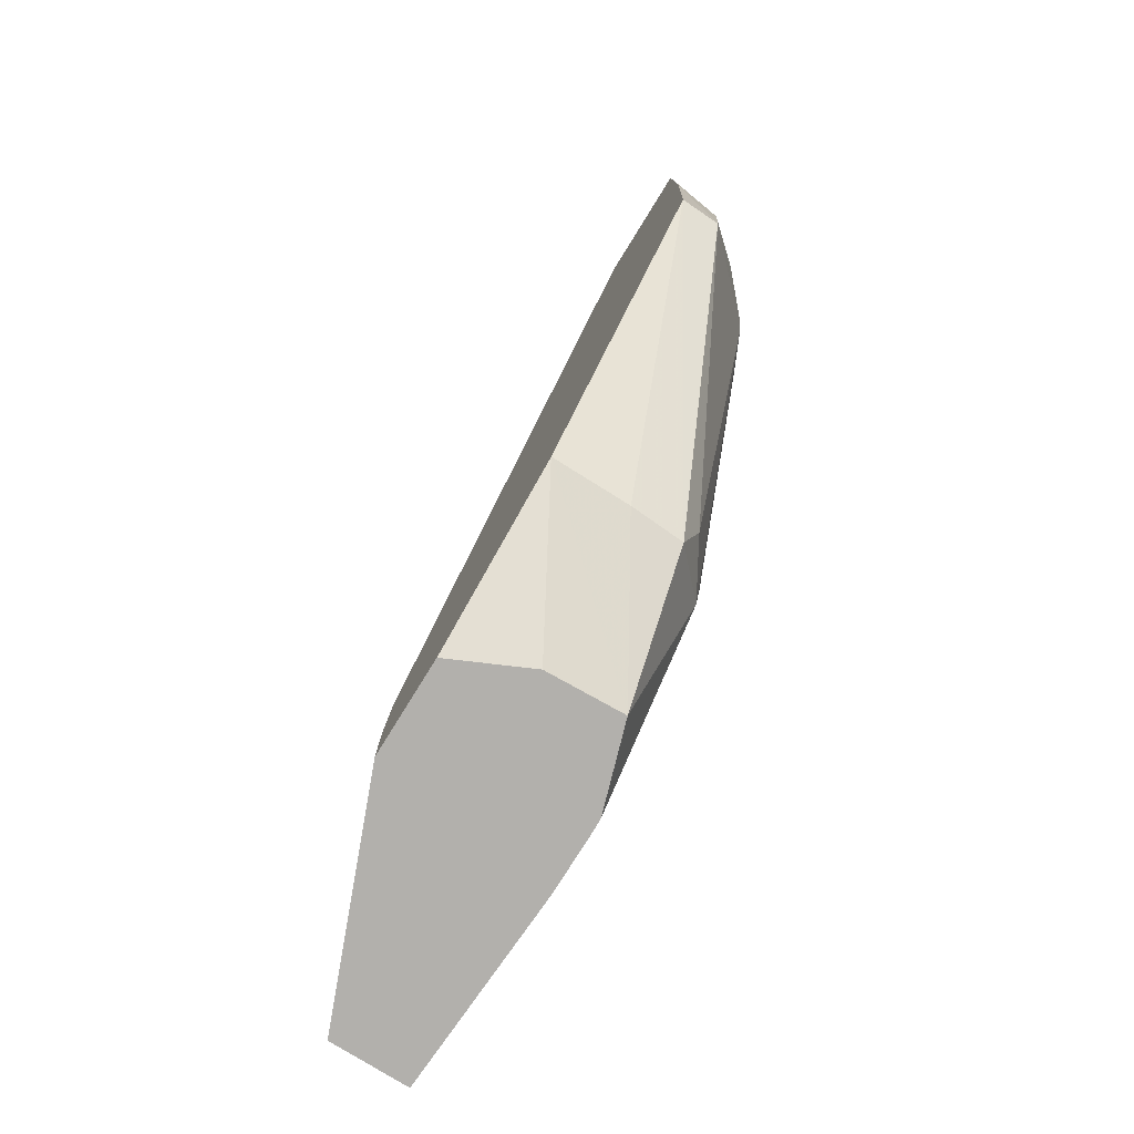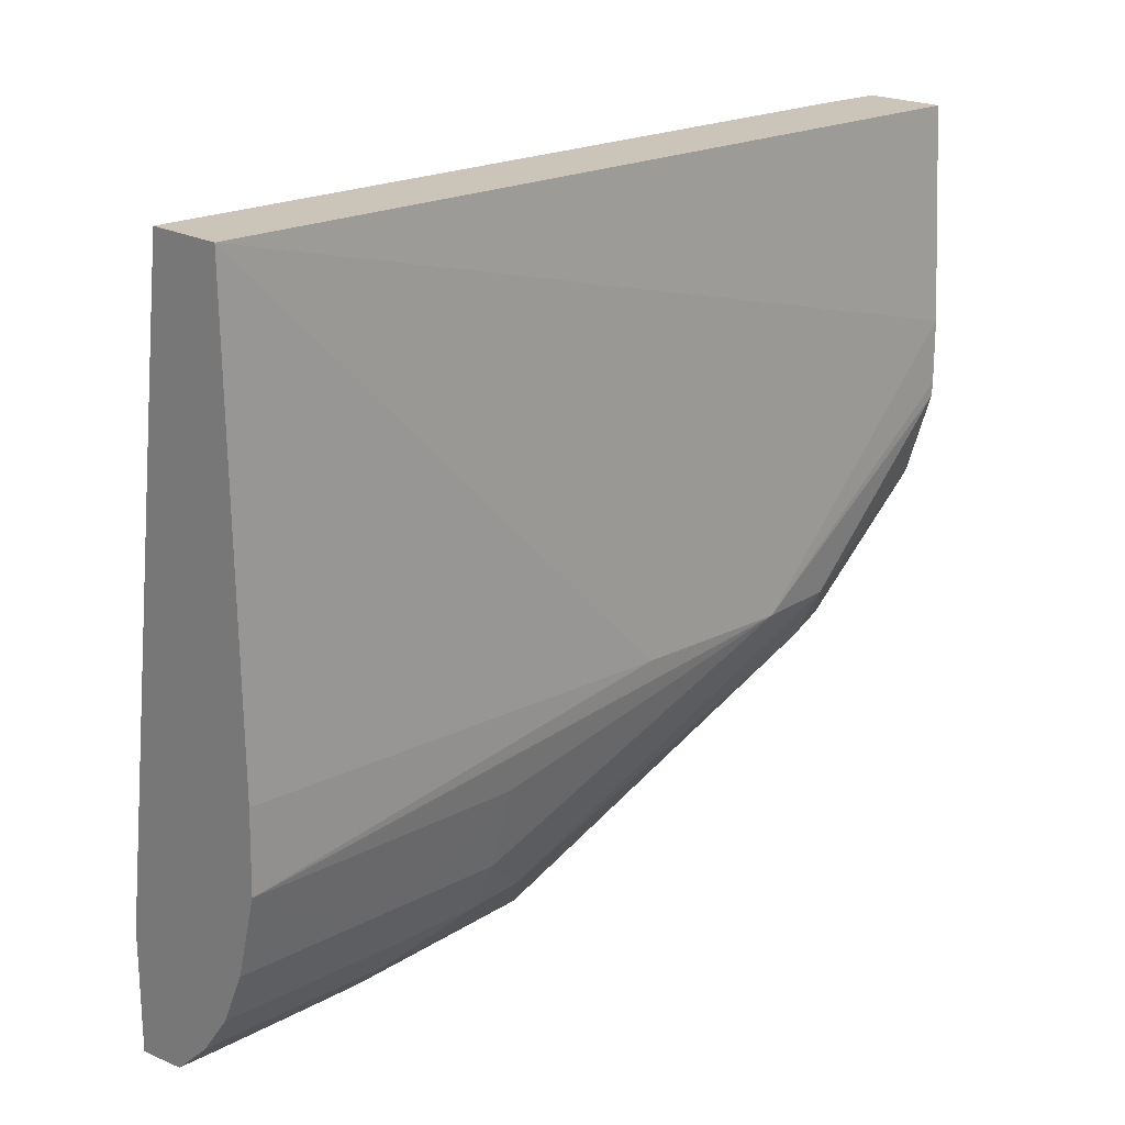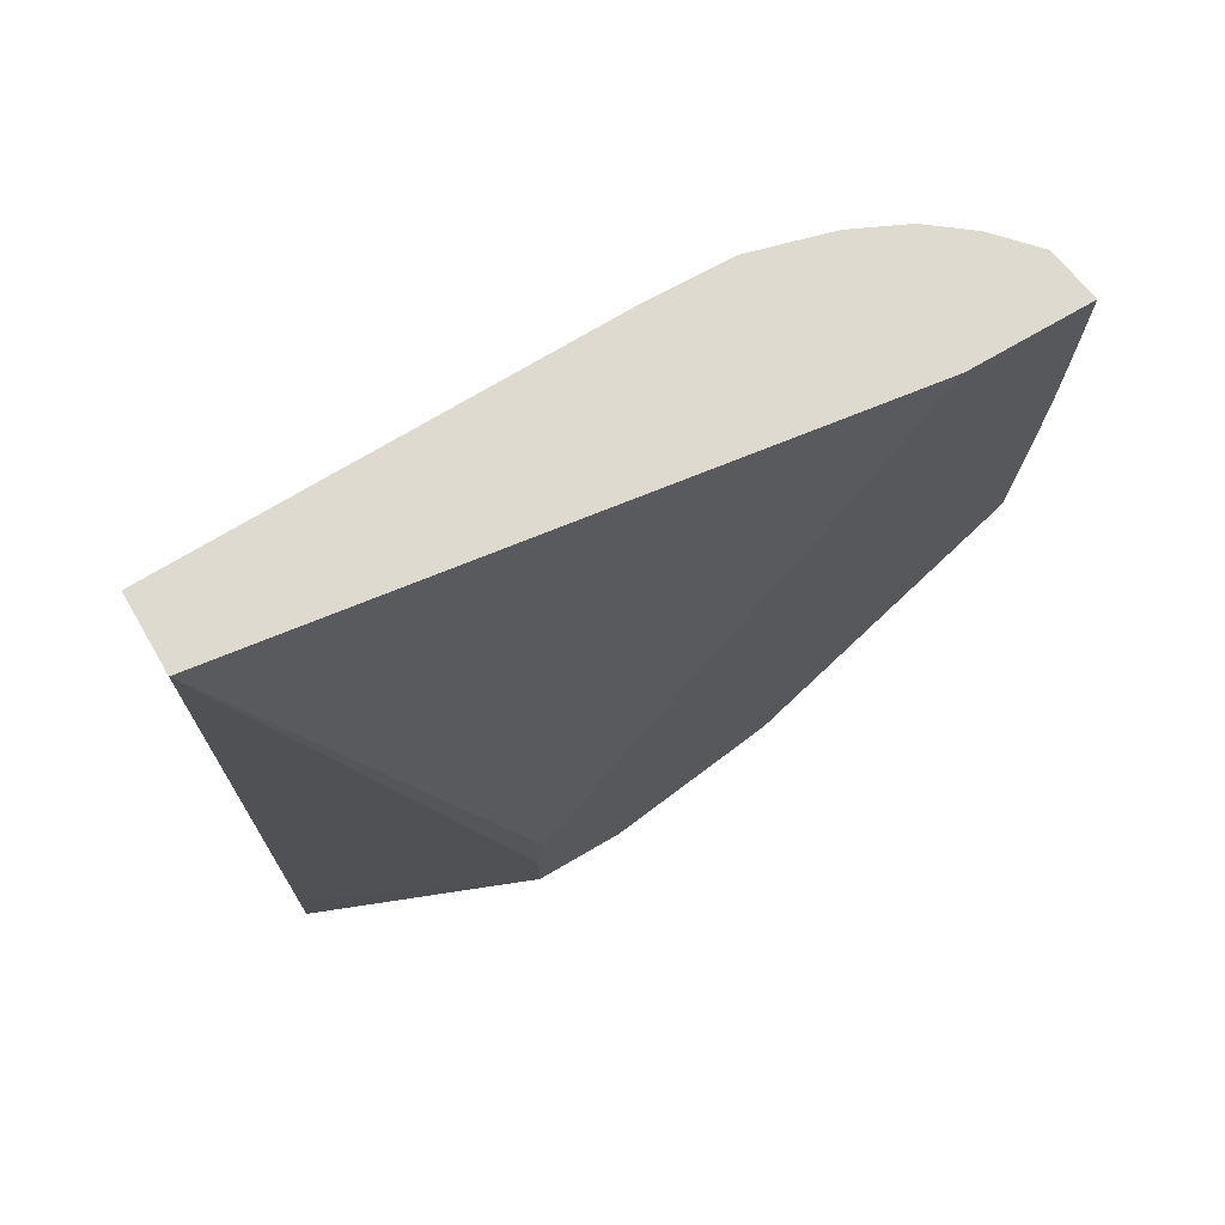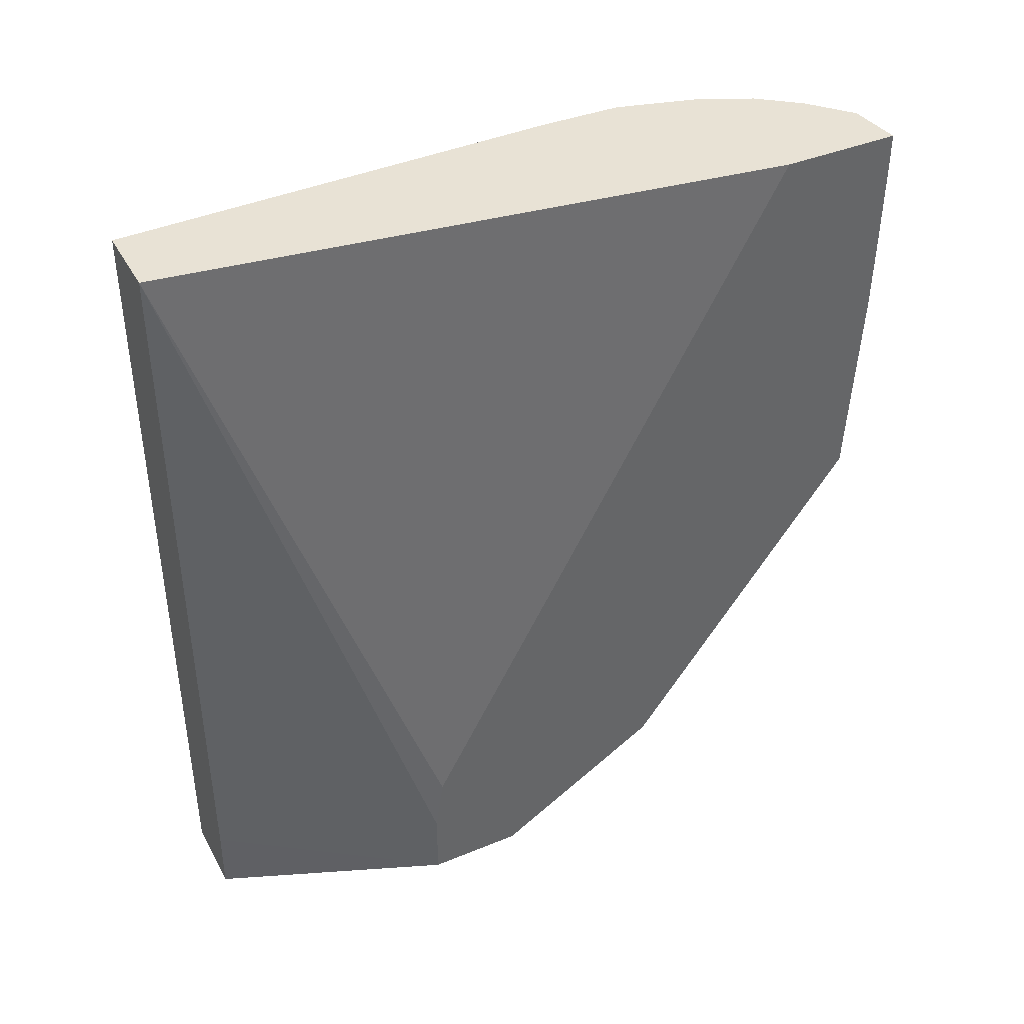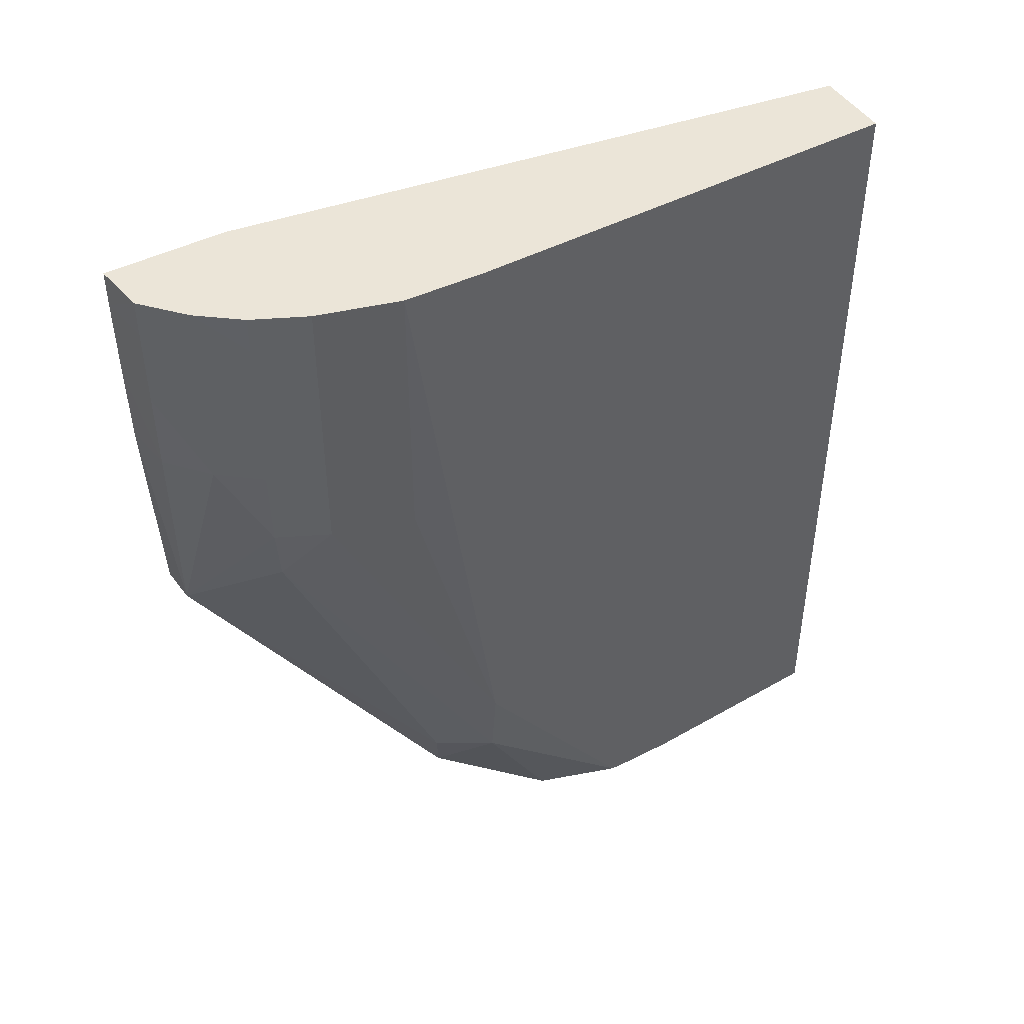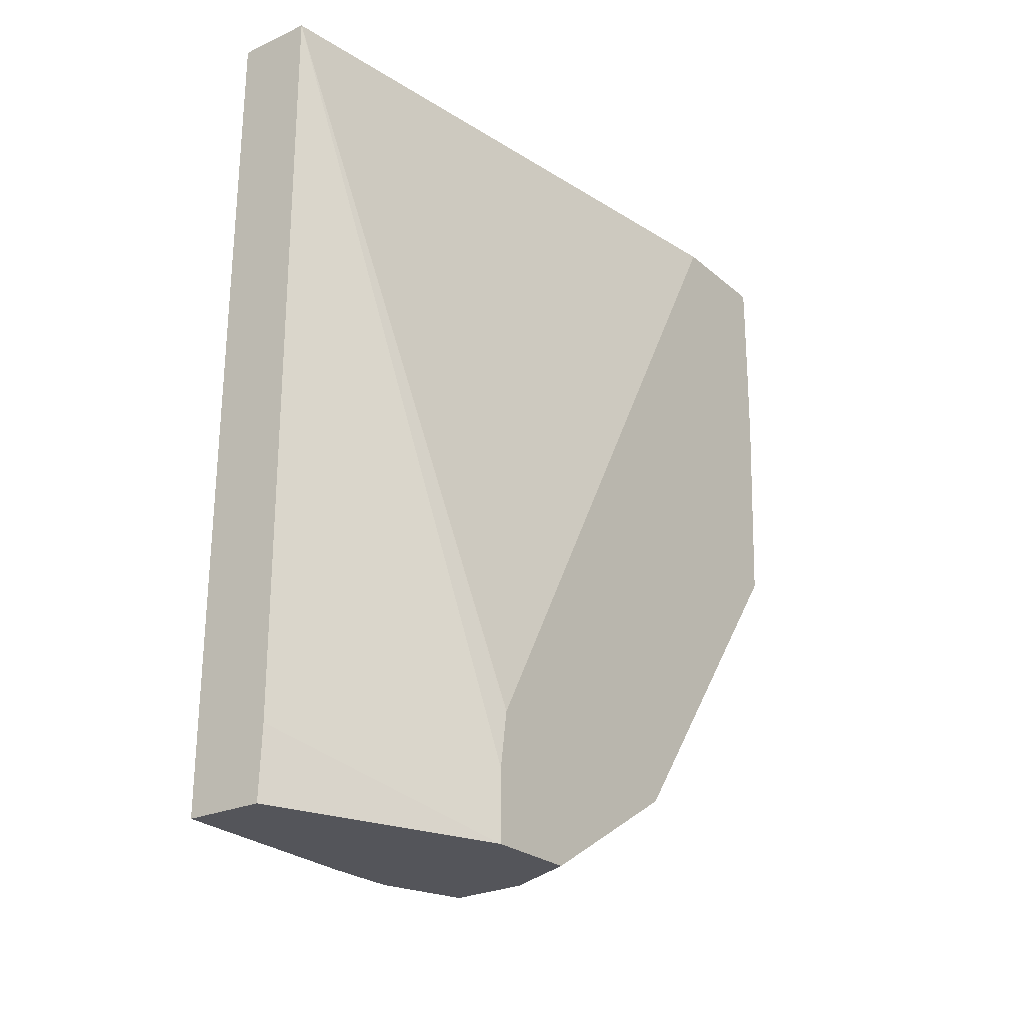
<metadata>
{"format":"obj","ext":"obj","renderer":"f3d","projection":"perspective","resolution":1024,"background":"white","views":[{"elev":-78.7,"azim":148.2,"up":"+Y"},{"elev":20.4,"azim":-134.0,"up":"+Z"},{"elev":71.0,"azim":59.6,"up":"+Y"},{"elev":40.9,"azim":63.4,"up":"+Y"},{"elev":45.6,"azim":-120.3,"up":"+Y"},{"elev":-24.9,"azim":36.6,"up":"+Y"}]}
</metadata>
<code>
v 0.1578 -0.0002832 -0.0344
v 0.1647 -0.0002832 -0.08276
v 0.1519 -0.0002832 -0.0344
v 0.1578 -0.05921 -0.0344
v 0.1647 -0.06487 -0.05216
v 0.1647 -0.05921 -0.05217
v 0.1647 -0.0549 -0.0528
v 0.1647 -0.05466 -0.05284
v 0.1647 -0.0002832 -0.09207
v 0.1513 -0.0002832 -0.06909
v 0.1504 -0.03428 -0.06909
v 0.1506 -0.06487 -0.0504
v 0.1515 -0.06487 -0.0344
v 0.1576 -0.06487 -0.0344
v 0.1647 -0.06487 -0.05963
v 0.1647 -0.003134 -0.09208
v 0.1629 -0.0002832 -0.09182
v 0.1515 -0.0002832 -0.07531
v 0.1503 -0.04675 -0.06909
v 0.1506 -0.06487 -0.05517
v 0.1588 -0.06487 -0.06243
v 0.1647 -0.05669 -0.07295
v 0.1606 -0.003134 -0.09149
v 0.1606 -0.0002832 -0.09148
v 0.1647 -0.009361 -0.09203
v 0.1607 -0.009361 -0.09147
v 0.1524 -0.0002832 -0.0787
v 0.1532 -0.009361 -0.08155
v 0.1532 -0.01559 -0.08155
v 0.1515 -0.003134 -0.07531
v 0.1509 -0.05298 -0.06909
v 0.1506 -0.06487 -0.0562
v 0.1515 -0.01559 -0.07531
v 0.1515 -0.02183 -0.07531
v 0.1533 -0.02183 -0.08155
v 0.1553 -0.02598 -0.08511
v 0.1527 -0.06487 -0.06271
v 0.1587 -0.05686 -0.07296
v 0.1647 -0.03171 -0.09117
v 0.1575 -0.003134 -0.08868
v 0.1575 -0.0002832 -0.08868
v 0.1592 -0.0002832 -0.09021
v 0.1576 -0.01559 -0.08868
v 0.1575 -0.009361 -0.08868
v 0.1647 -0.01559 -0.09194
v 0.1607 -0.01559 -0.09143
v 0.1532 -0.0002832 -0.08155
v 0.1532 -0.003134 -0.08155
v 0.1551 -0.01559 -0.08557
v 0.1534 -0.05298 -0.07332
v 0.1544 -0.0567 -0.07271
v 0.1551 -0.02183 -0.08545
v 0.1615 -0.03141 -0.09104
v 0.1551 -0.003134 -0.08557
v 0.1551 -0.0002832 -0.08557
v 0.1542 -0.0002832 -0.08373
f 1 2 9
f 1 9 17
f 1 17 24
f 1 24 42
f 1 42 41
f 1 41 55
f 1 55 56
f 1 56 47
f 1 47 27
f 1 27 18
f 1 18 10
f 1 10 3
f 1 3 13
f 1 13 14
f 1 14 4
f 1 4 5
f 1 5 6
f 1 6 7
f 1 7 8
f 1 8 2
f 2 8 7
f 2 7 6
f 2 6 5
f 2 5 15
f 2 15 22
f 2 22 39
f 2 39 45
f 2 45 25
f 2 25 16
f 2 16 9
f 3 10 11
f 3 11 12
f 3 12 13
f 4 14 5
f 5 14 13
f 5 13 12
f 5 12 20
f 5 20 32
f 5 32 37
f 5 37 21
f 5 21 15
f 9 16 17
f 10 18 11
f 11 19 12
f 11 18 19
f 12 19 20
f 15 21 22
f 16 23 24
f 16 24 17
f 16 25 26
f 16 26 23
f 18 27 28
f 18 28 29
f 18 29 30
f 18 30 19
f 19 31 32
f 19 32 20
f 19 30 33
f 19 33 34
f 19 34 35
f 19 35 36
f 19 36 31
f 21 37 22
f 22 37 38
f 22 38 39
f 23 40 41
f 23 41 42
f 23 42 24
f 23 26 43
f 23 43 44
f 23 44 40
f 25 45 46
f 25 46 26
f 26 46 43
f 27 47 48
f 27 48 28
f 28 49 29
f 28 48 49
f 29 49 35
f 29 35 34
f 29 34 33
f 29 33 30
f 31 50 51
f 31 51 37
f 31 37 32
f 31 36 50
f 35 49 52
f 35 52 36
f 36 52 53
f 36 53 50
f 37 51 38
f 38 51 39
f 39 51 53
f 39 53 45
f 40 44 49
f 40 49 41
f 41 49 54
f 41 54 55
f 43 52 49
f 43 49 44
f 43 46 53
f 43 53 52
f 45 53 46
f 47 56 49
f 47 49 48
f 49 56 54
f 50 53 51
f 54 56 55

</code>
